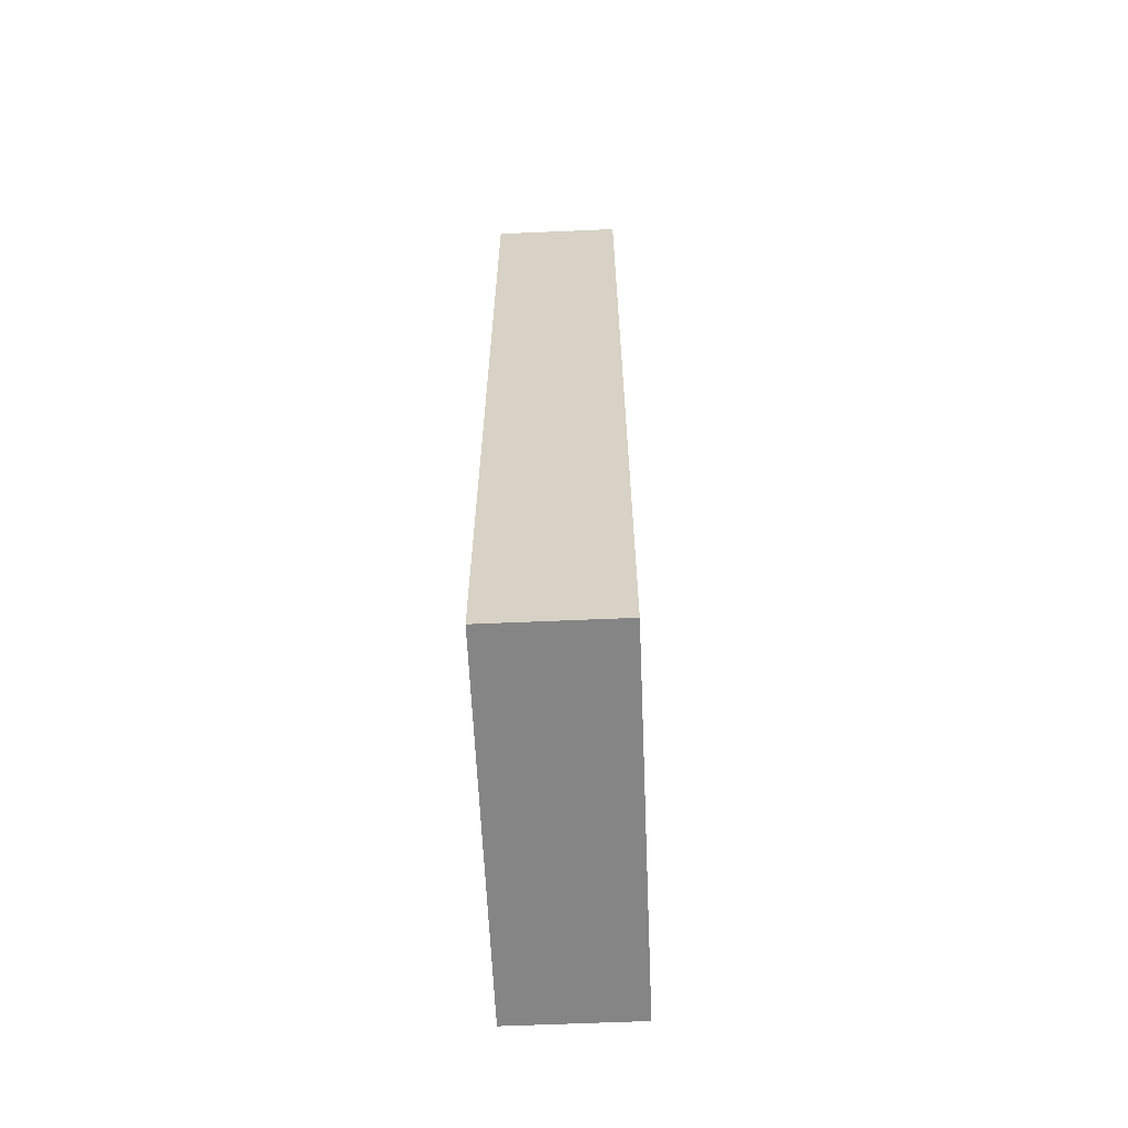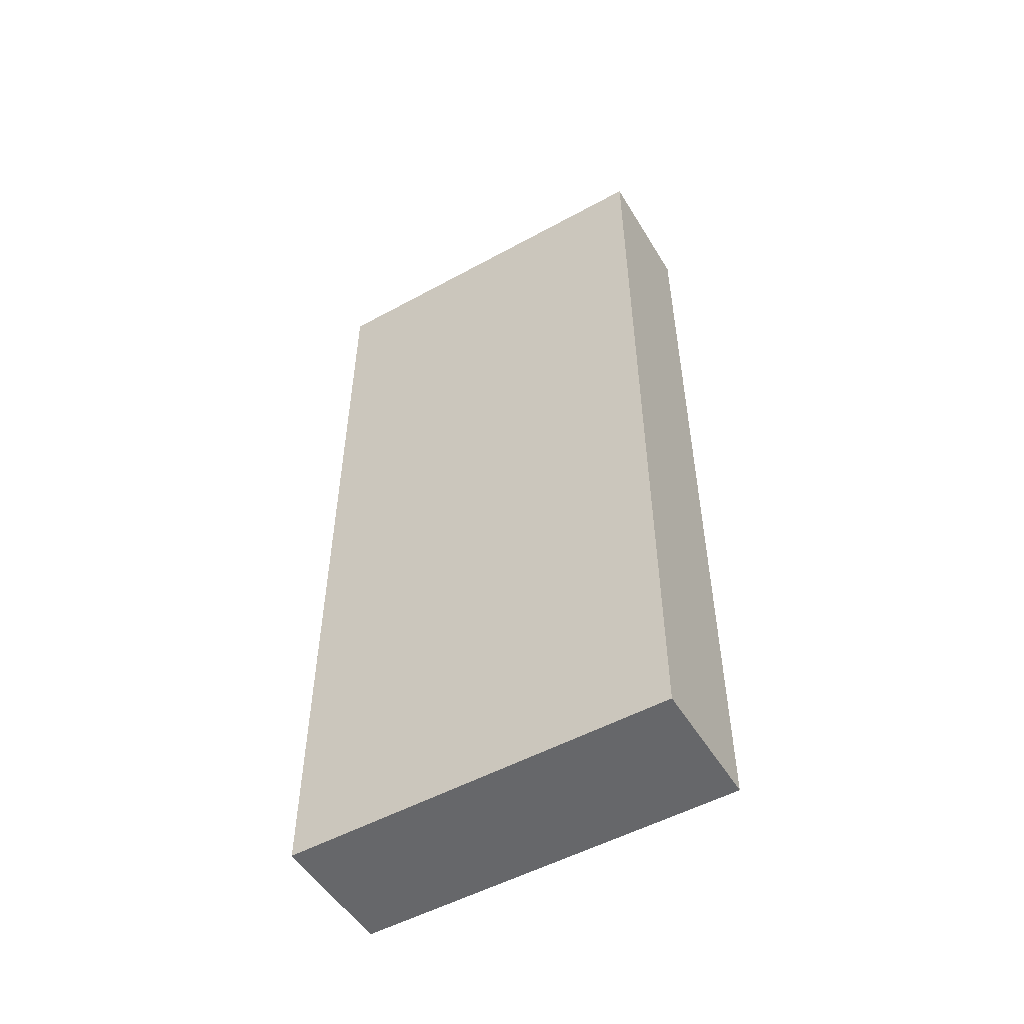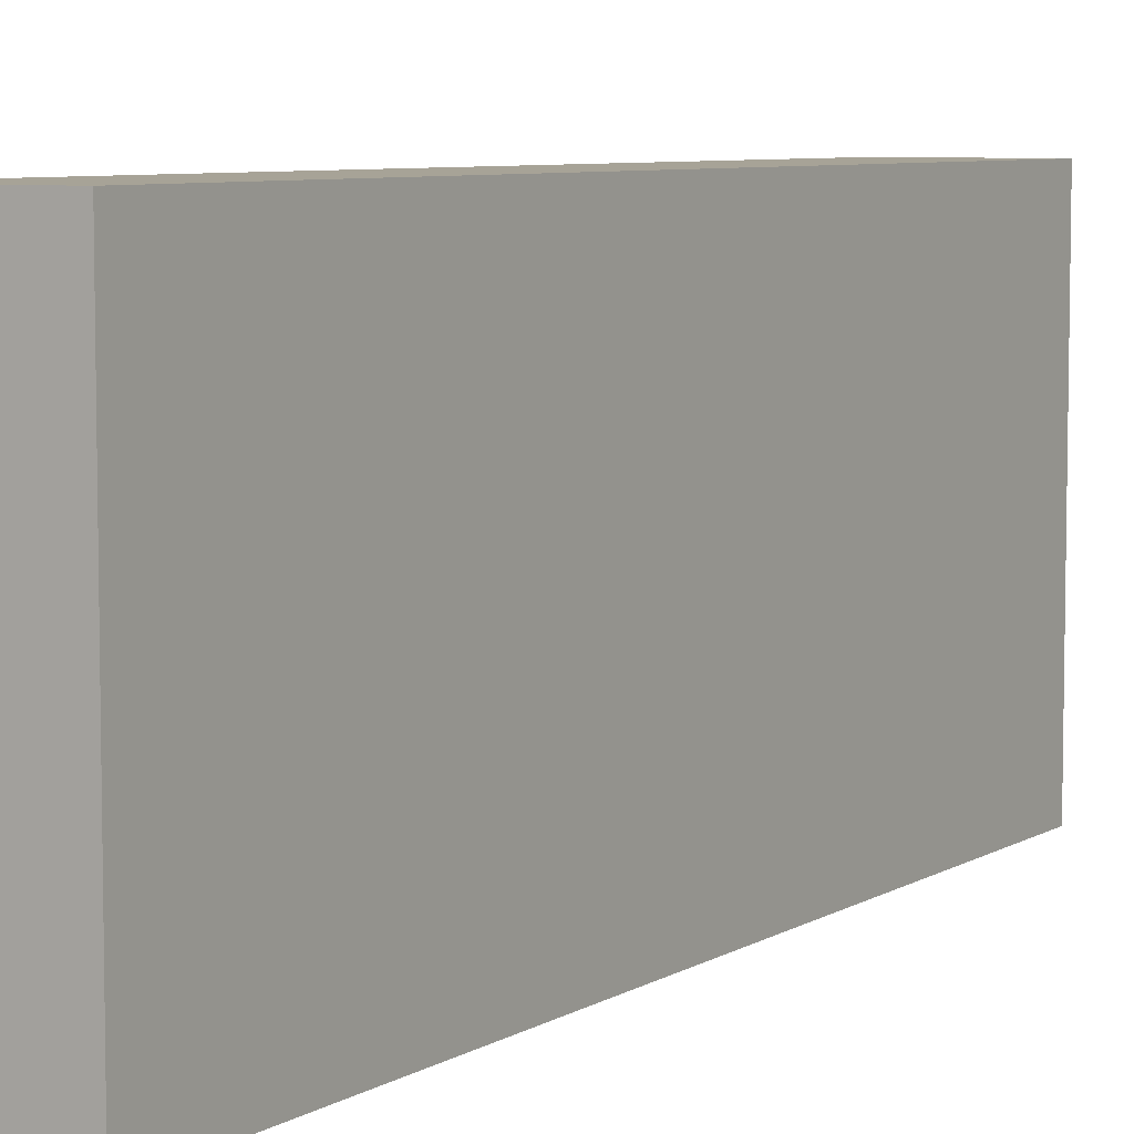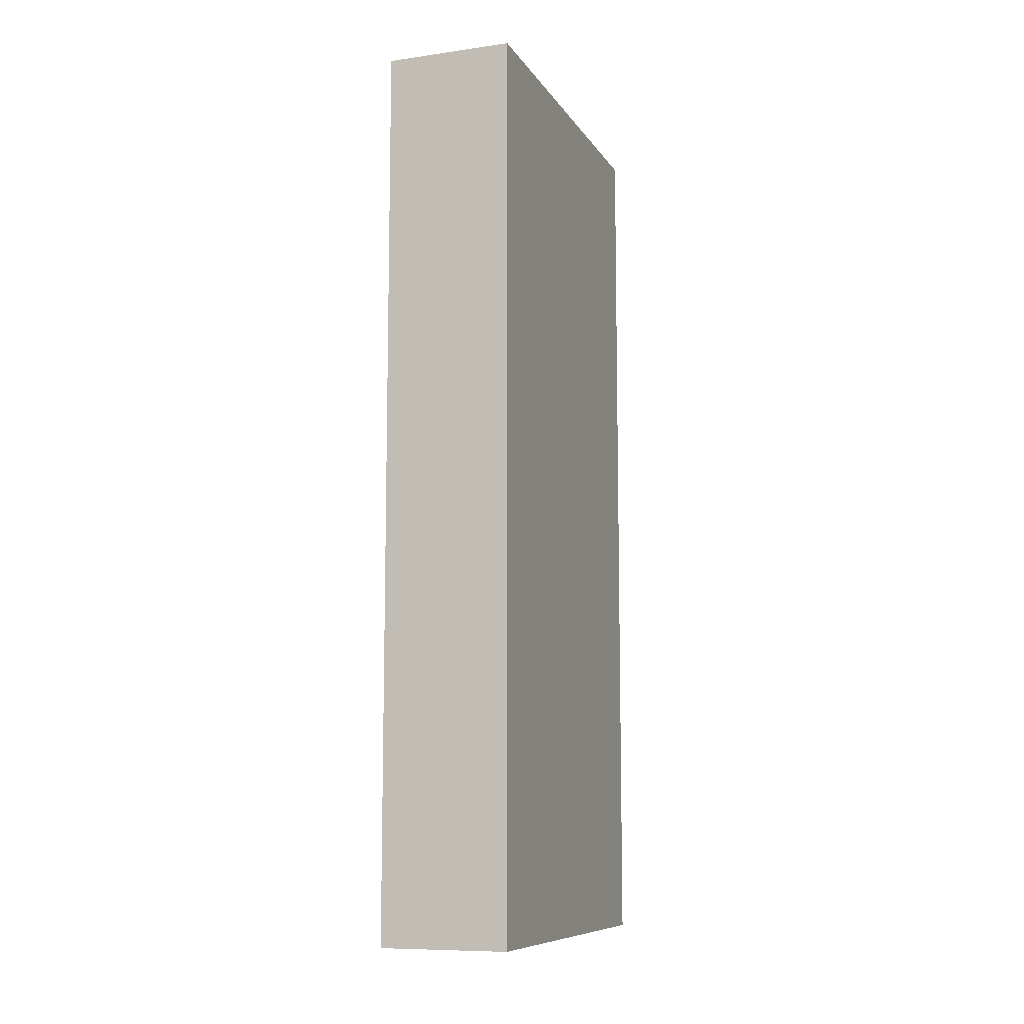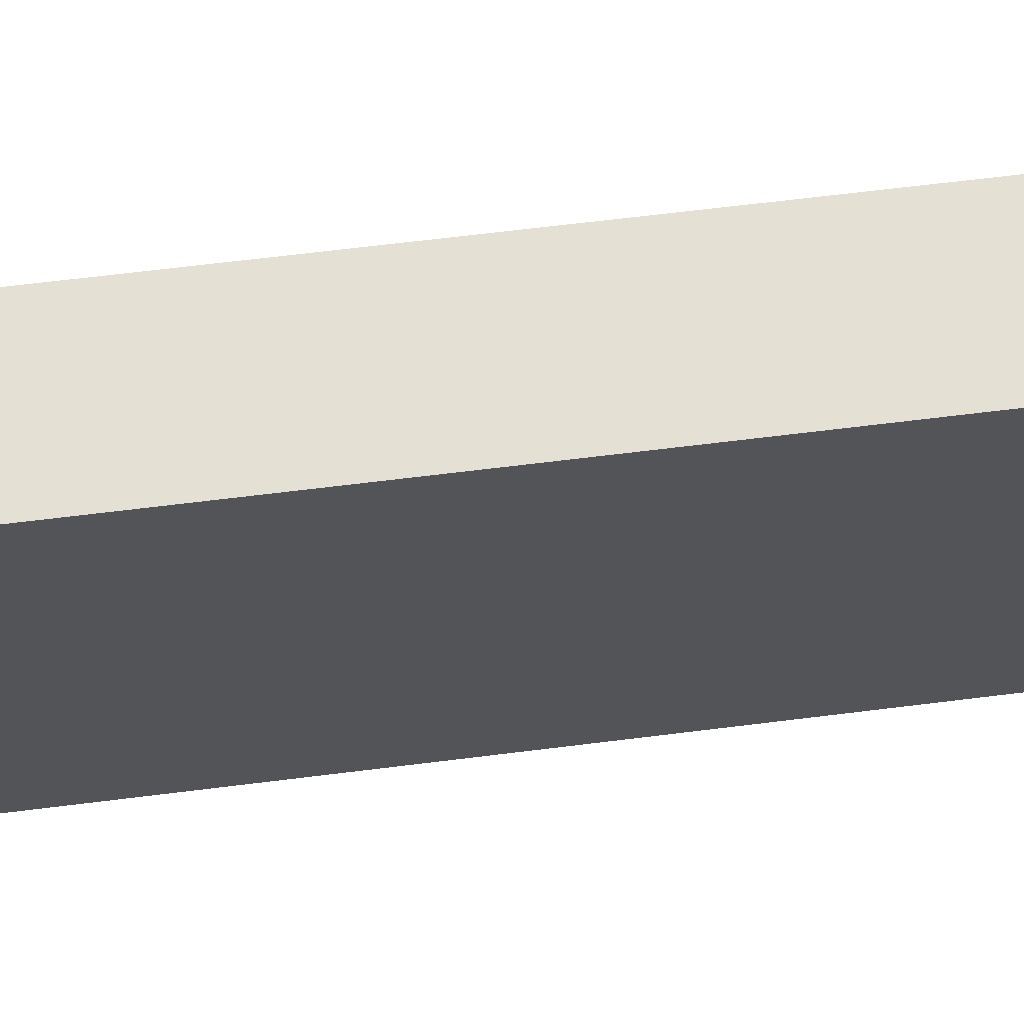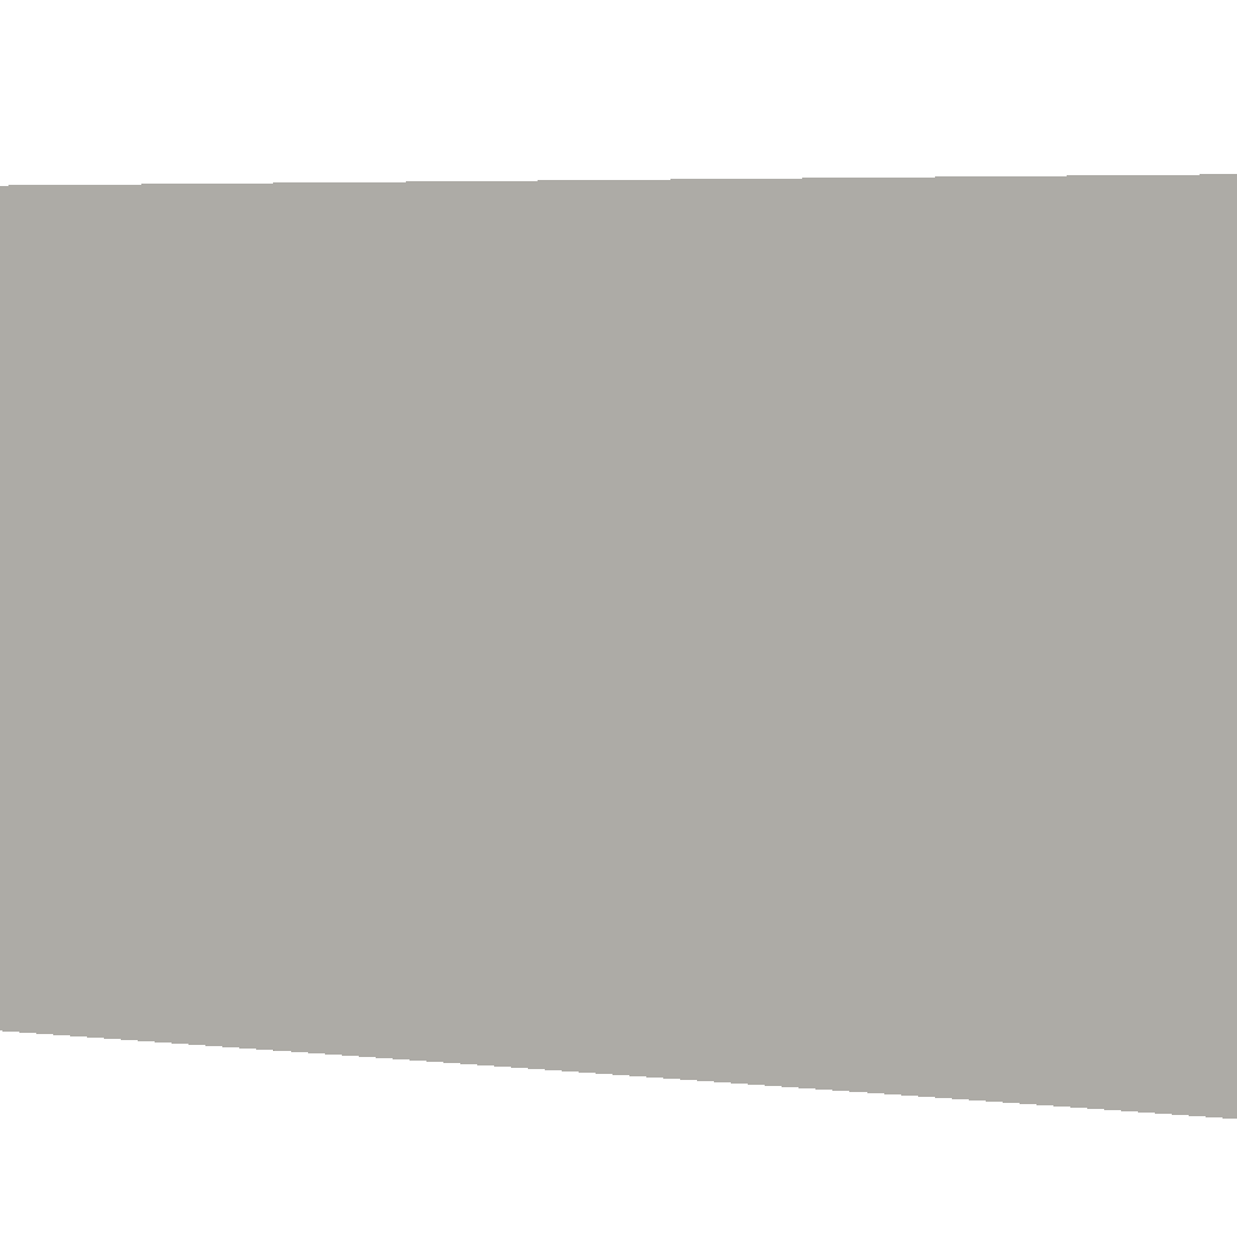
<metadata>
{"format":"obj","ext":"obj","renderer":"f3d","projection":"perspective","resolution":1024,"background":"white","views":[{"elev":-61.9,"azim":-177.5,"up":"+Z"},{"elev":-52.1,"azim":-59.4,"up":"+Z"},{"elev":6.7,"azim":-148.9,"up":"+Y"},{"elev":-9.4,"azim":19.8,"up":"+Z"},{"elev":65.2,"azim":82.8,"up":"+Y"},{"elev":4.5,"azim":-68.9,"up":"+Y"}]}
</metadata>
<code>
v 736 -72 120
v 752 -24 120
v 736 -24 120
v 752 -72 120
v 736 -24 8
v 752 -72 8
v 736 -72 8
v 752 -24 8
f 1 2 3
f 1 4 2
f 5 6 7
f 5 8 6
f 3 8 5
f 3 2 8
f 4 7 6
f 4 1 7
f 2 6 8
f 2 4 6
f 1 5 7
f 1 3 5

</code>
